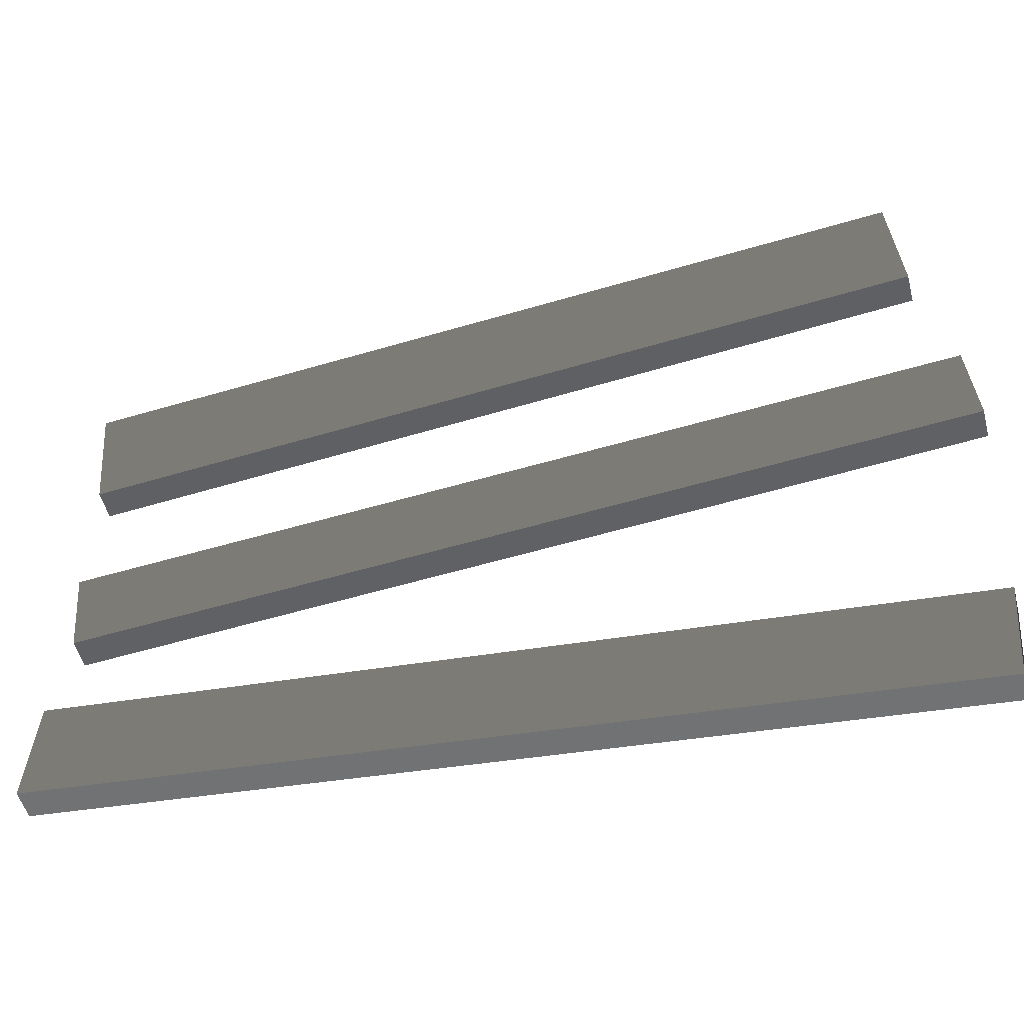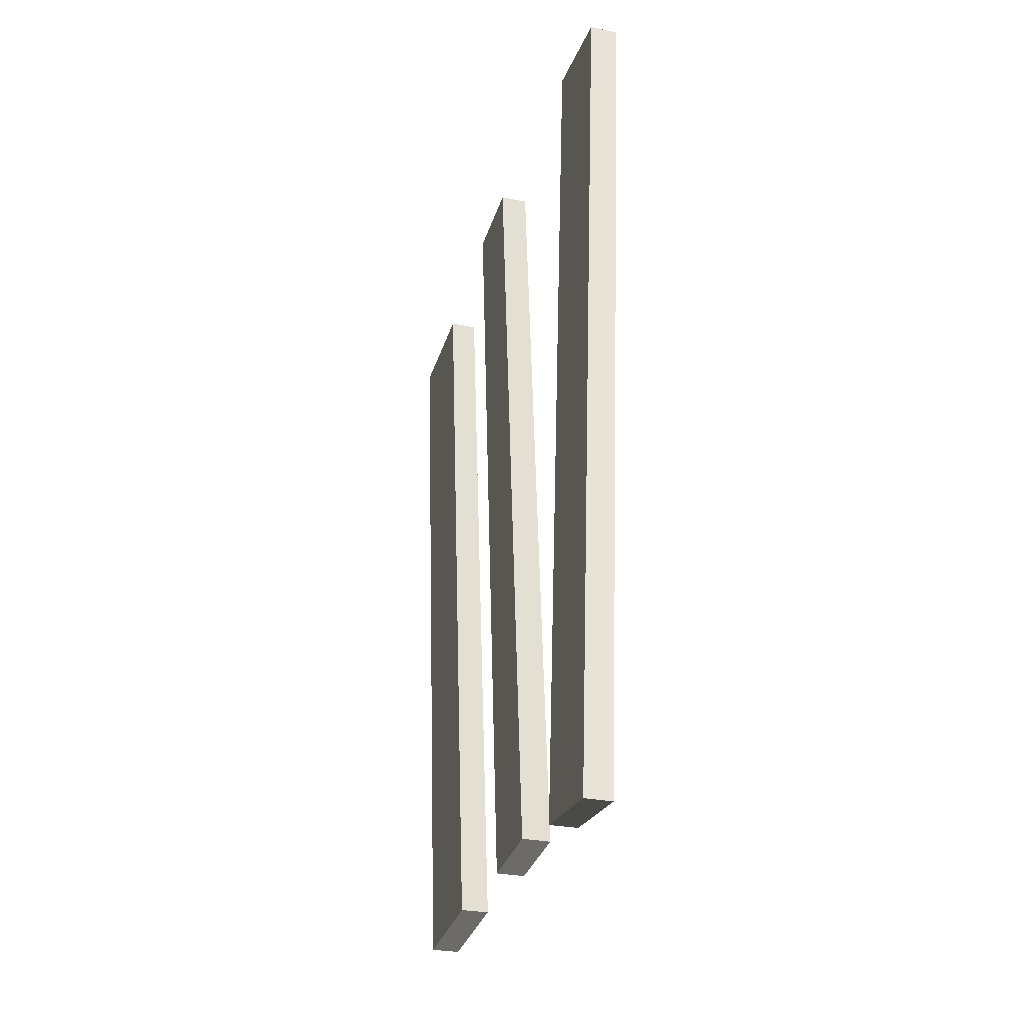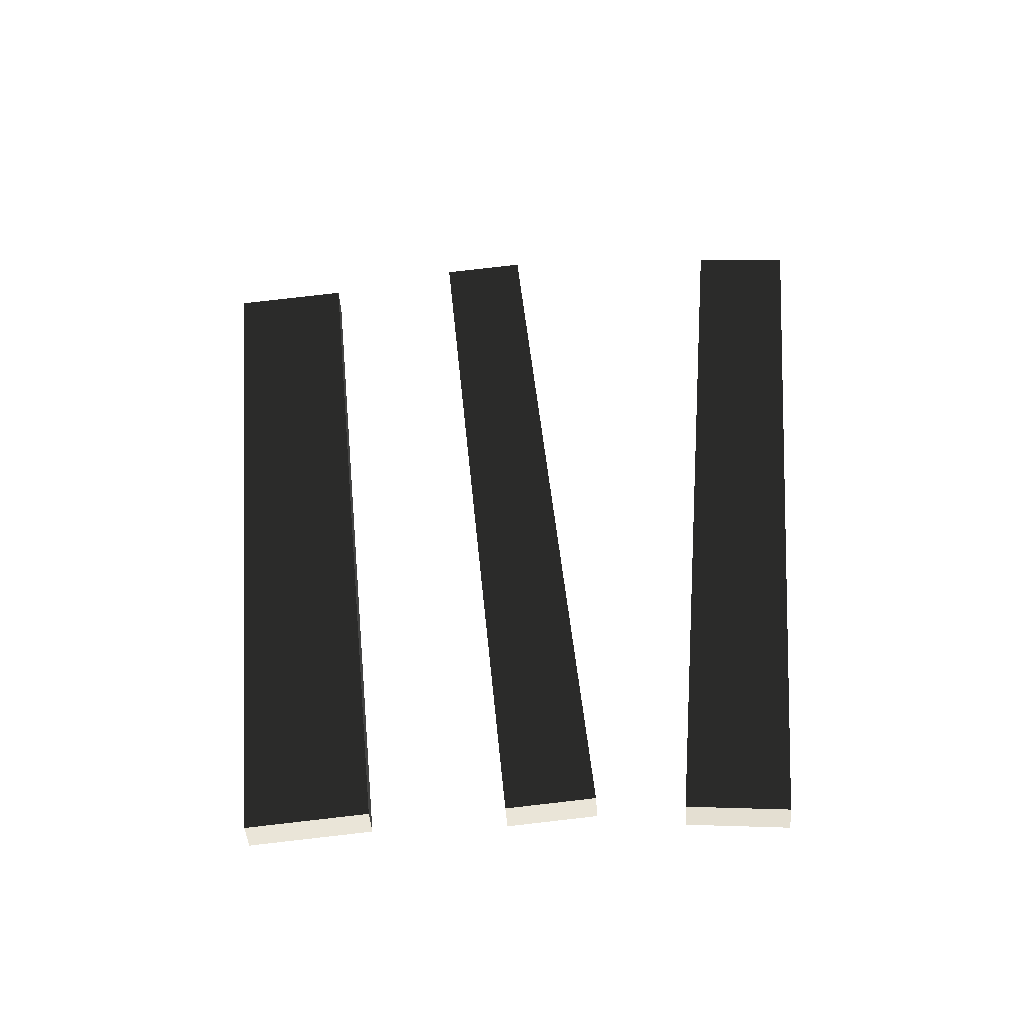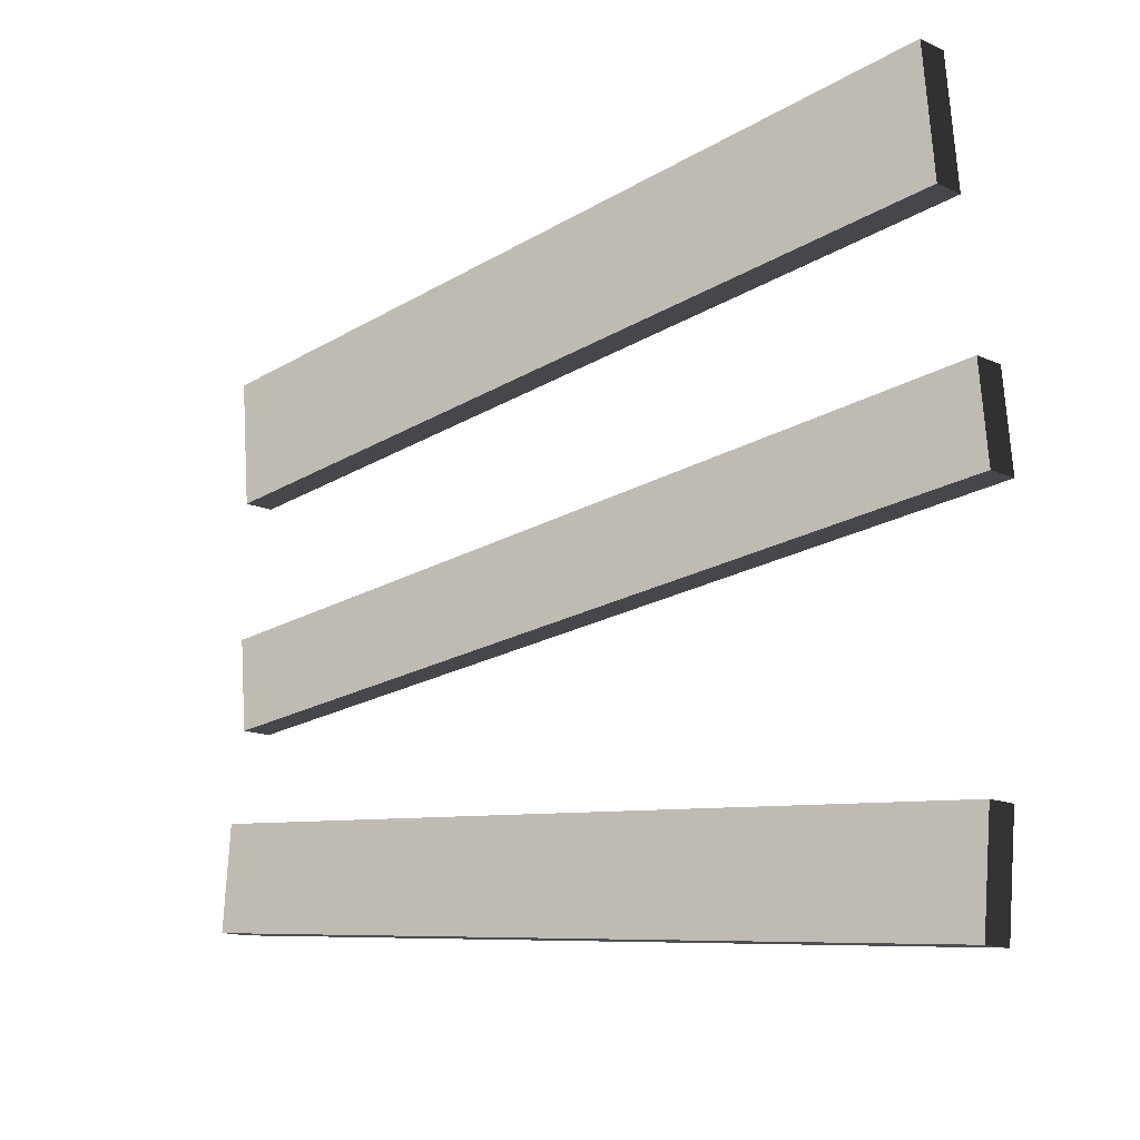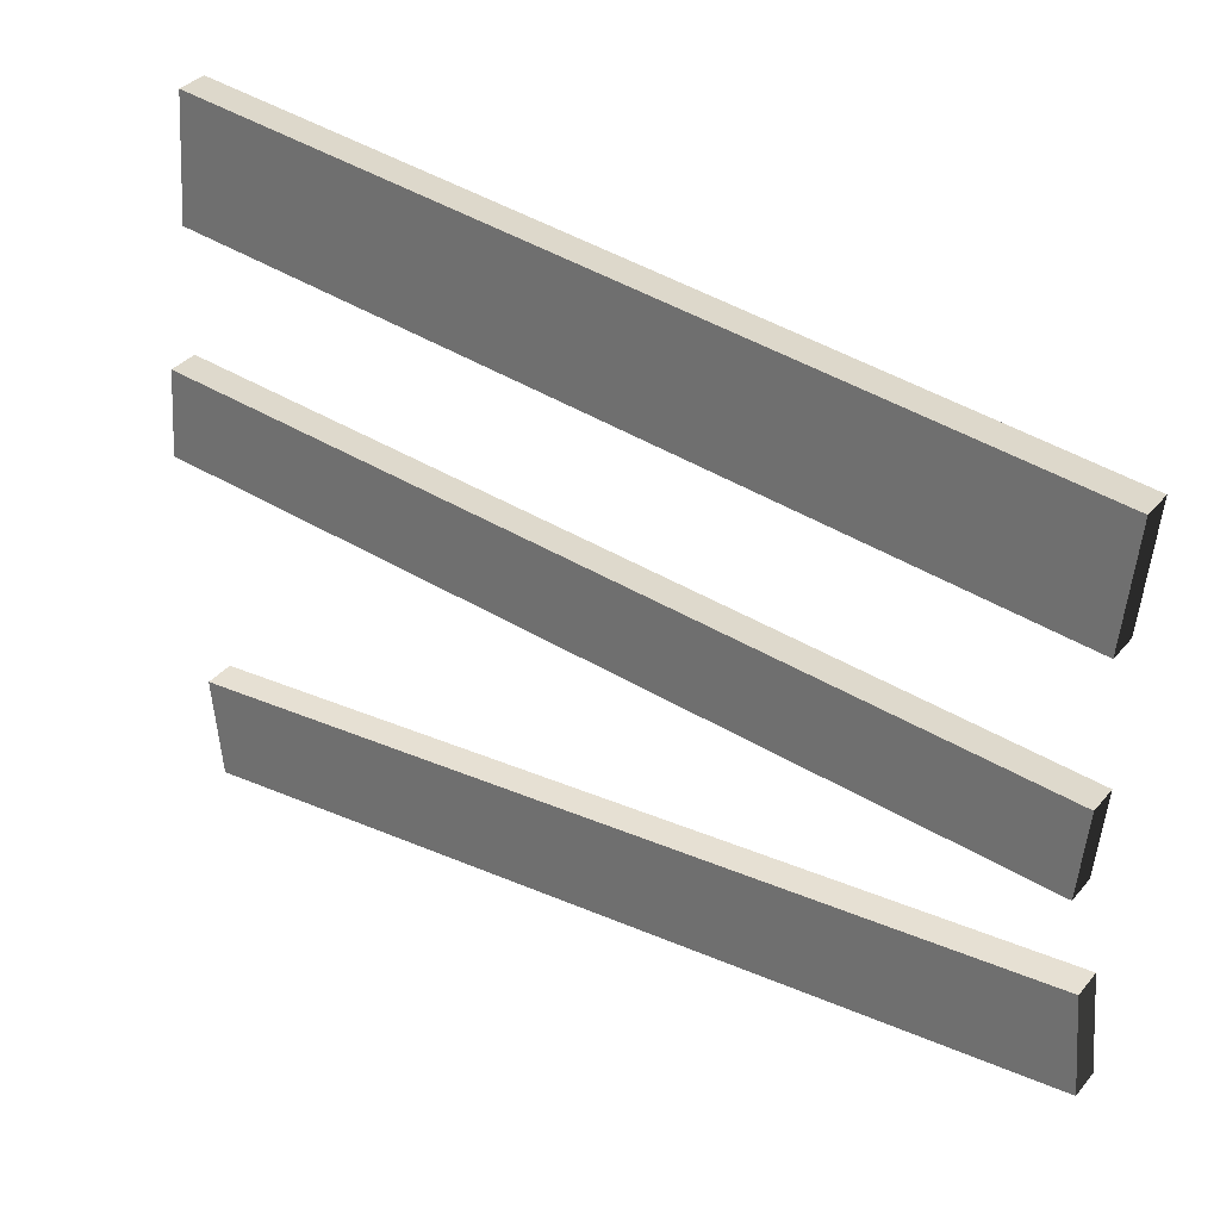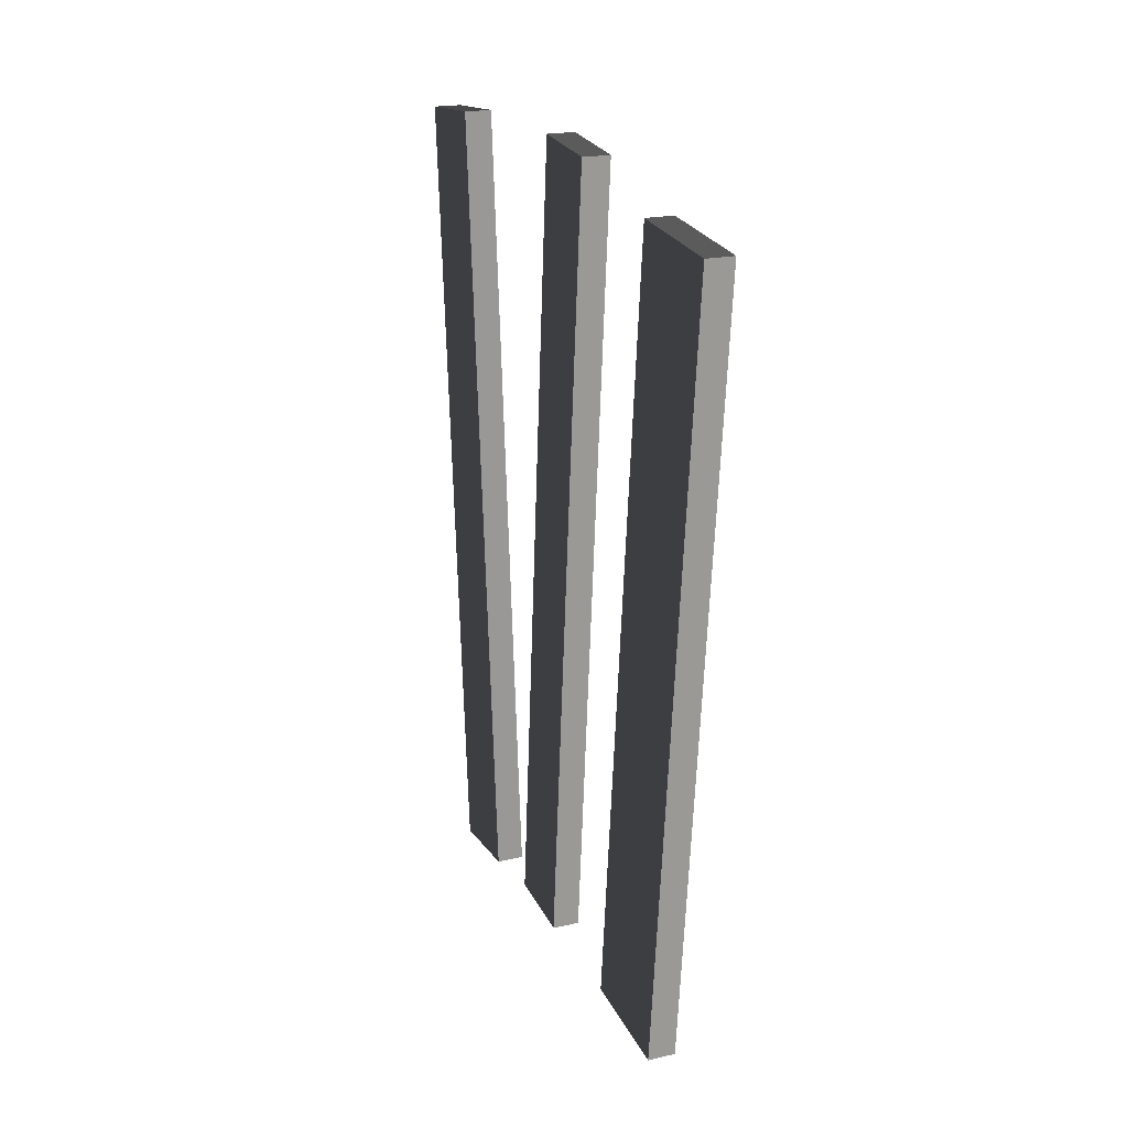
<metadata>
{"format":"obj","ext":"obj","renderer":"f3d","projection":"perspective","resolution":1024,"background":"white","views":[{"elev":-50.7,"azim":-75.6,"up":"+Y"},{"elev":-28.9,"azim":-16.9,"up":"+Z"},{"elev":-45.3,"azim":-85.9,"up":"+Z"},{"elev":-14.3,"azim":-45.0,"up":"+Y"},{"elev":35.7,"azim":124.3,"up":"+Y"},{"elev":20.9,"azim":158.1,"up":"+Z"}]}
</metadata>
<code>
v -0.25 0.3767 -1.165
v -0.33 0.6511 -1.141
v -0.33 0.3767 -1.165
v -0.25 0.6511 -1.141
v -0.33 0.3767 -1.165
v -0.33 0.4459 1.205
v -0.33 0.1715 1.181
v -0.33 0.6511 -1.141
v -0.33 0.4459 1.205
v -0.25 0.1715 1.181
v -0.33 0.1715 1.181
v -0.25 0.4459 1.205
v -0.25 0.1715 1.181
v -0.25 0.6511 -1.141
v -0.25 0.3767 -1.165
v -0.25 0.4459 1.205
v -0.25 0.4459 1.205
v -0.33 0.6511 -1.141
v -0.25 0.6511 -1.141
v -0.33 0.4459 1.205
v -0.33 0.1715 1.181
v -0.25 0.3767 -1.165
v -0.33 0.3767 -1.165
v -0.25 0.1715 1.181
v -0.33 1.127 -1.121
v -0.25 0.8859 -1.1
v -0.25 1.127 -1.121
v -0.33 0.8859 -1.1
v -0.25 1.127 -1.121
v -0.25 1.091 1.239
v -0.25 1.332 1.218
v -0.25 0.8859 -1.1
v -0.33 0.8859 -1.1
v -0.33 1.332 1.218
v -0.33 1.091 1.239
v -0.33 1.127 -1.121
v -0.33 1.091 1.239
v -0.25 1.332 1.218
v -0.25 1.091 1.239
v -0.33 1.332 1.218
v -0.33 1.332 1.218
v -0.25 1.127 -1.121
v -0.25 1.332 1.218
v -0.33 1.127 -1.121
v -0.25 1.091 1.239
v -0.33 0.8859 -1.1
v -0.33 1.091 1.239
v -0.25 0.8859 -1.1
v -0.25 1.493 -1.12
v -0.33 1.825 -1.149
v -0.33 1.493 -1.12
v -0.25 1.825 -1.149
v -0.33 1.493 -1.12
v -0.33 2.054 1.107
v -0.33 1.722 1.136
v -0.33 1.825 -1.149
v -0.33 2.054 1.107
v -0.25 1.722 1.136
v -0.33 1.722 1.136
v -0.25 2.054 1.107
v -0.25 2.054 1.107
v -0.33 1.825 -1.149
v -0.25 1.825 -1.149
v -0.33 2.054 1.107
v -0.33 1.722 1.136
v -0.25 1.493 -1.12
v -0.33 1.493 -1.12
v -0.25 1.722 1.136
v -0.25 2.054 1.107
v -0.25 1.493 -1.12
v -0.25 1.722 1.136
v -0.25 1.825 -1.149
g barricade_door2m_B_1_9939_15
f 1 3 2
f 2 4 1
f 5 7 6
f 6 8 5
f 9 11 10
f 10 12 9
f 13 15 14
f 14 16 13
f 17 19 18
f 18 20 17
f 21 23 22
f 22 24 21
f 25 27 26
f 26 28 25
f 29 31 30
f 30 32 29
f 33 35 34
f 34 36 33
f 37 39 38
f 38 40 37
f 41 43 42
f 42 44 41
f 45 47 46
f 46 48 45
f 49 51 50
f 50 52 49
f 53 55 54
f 54 56 53
f 57 59 58
f 58 60 57
f 61 63 62
f 62 64 61
f 65 67 66
f 66 68 65
f 69 71 70
f 70 72 69

</code>
